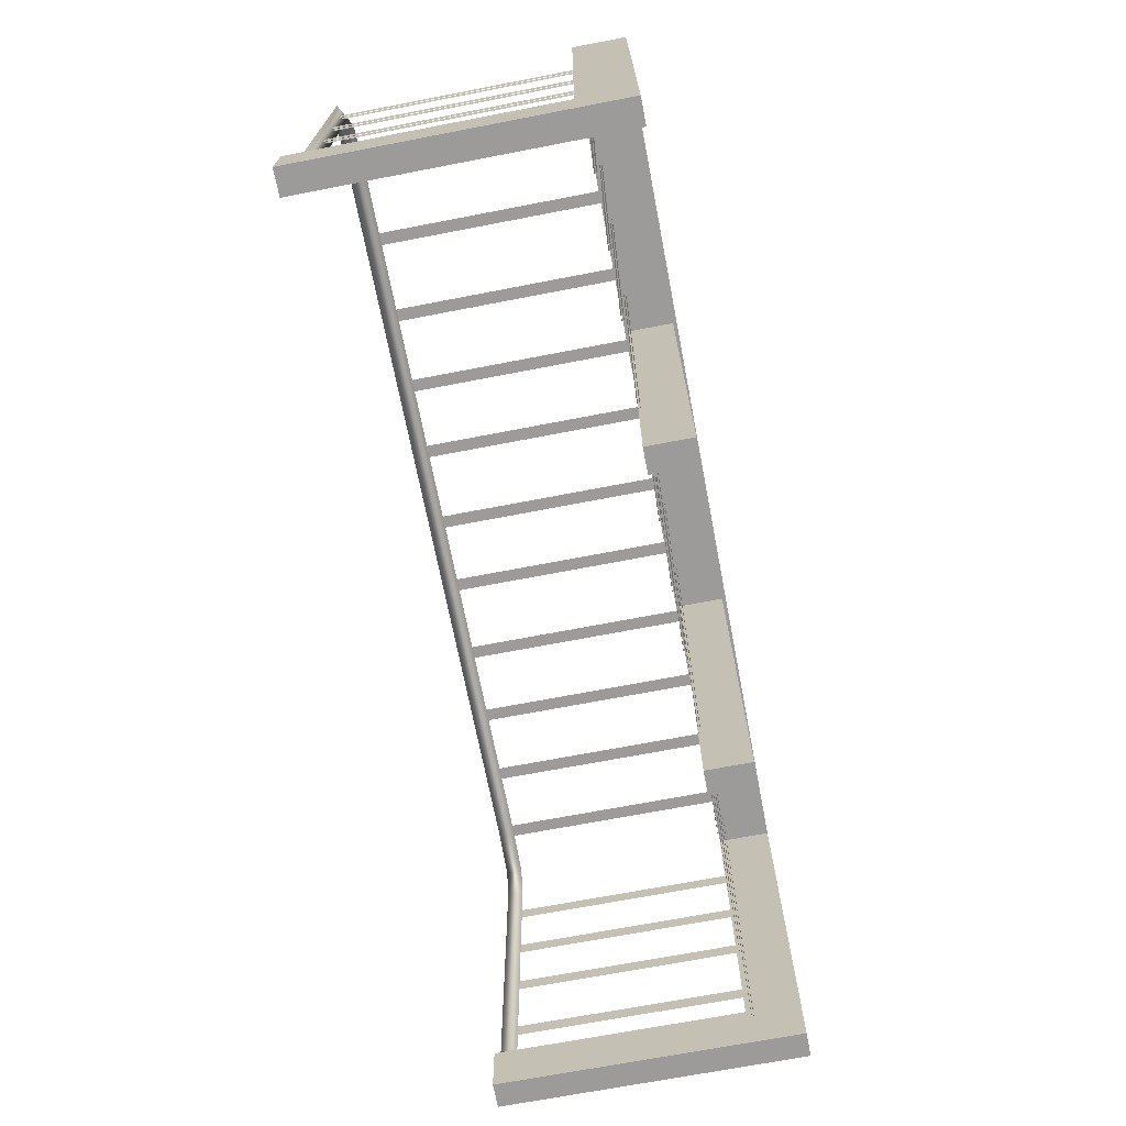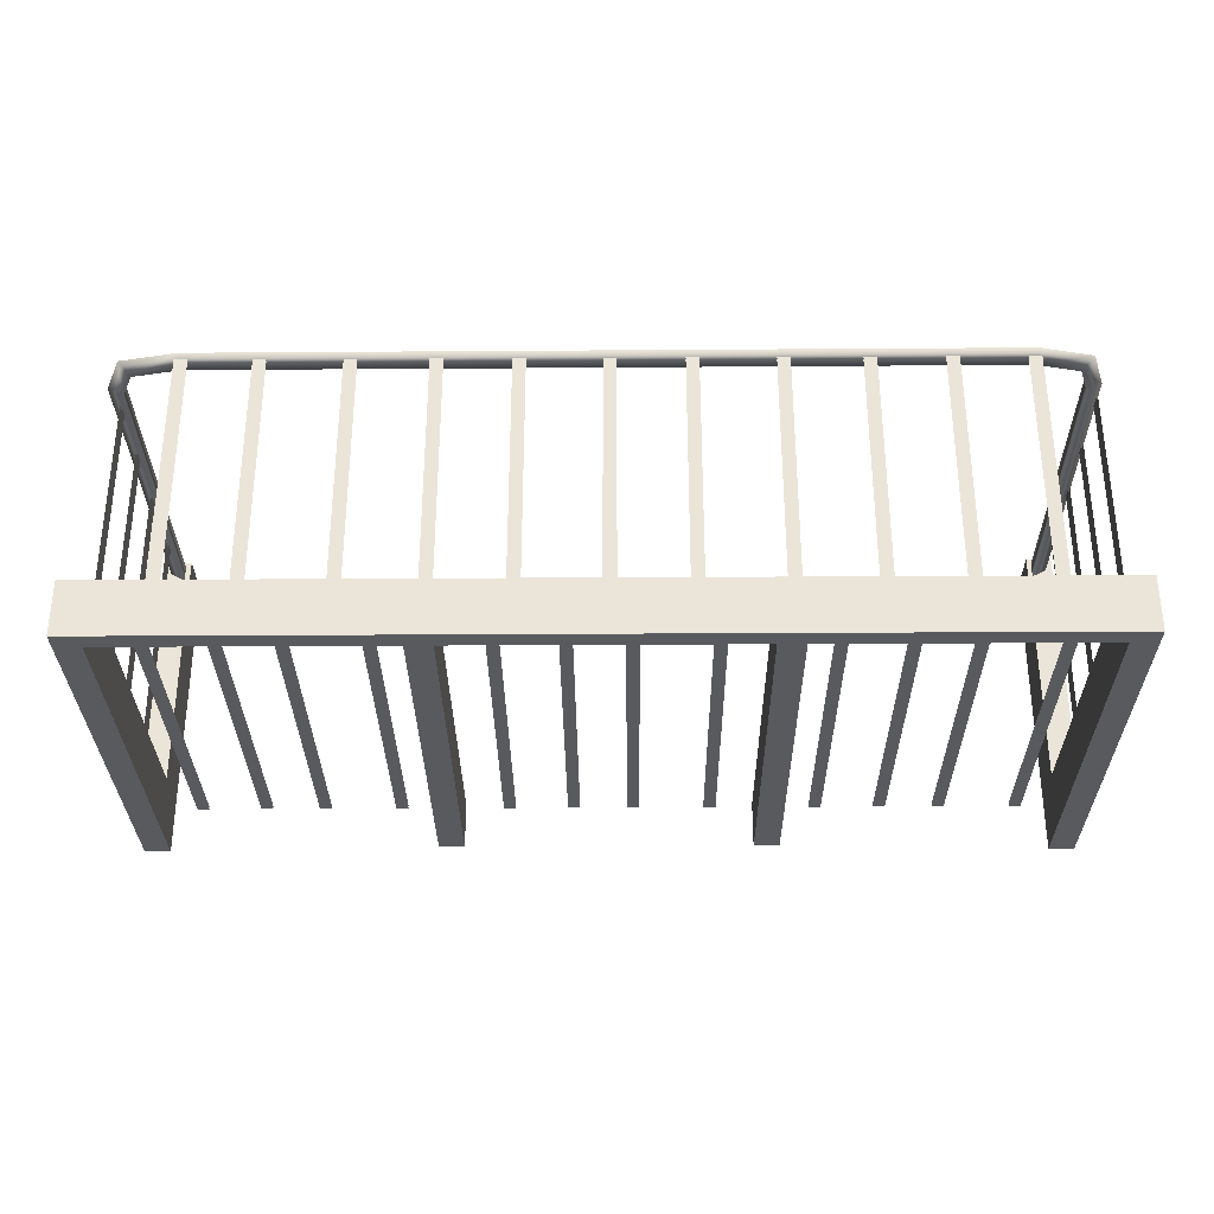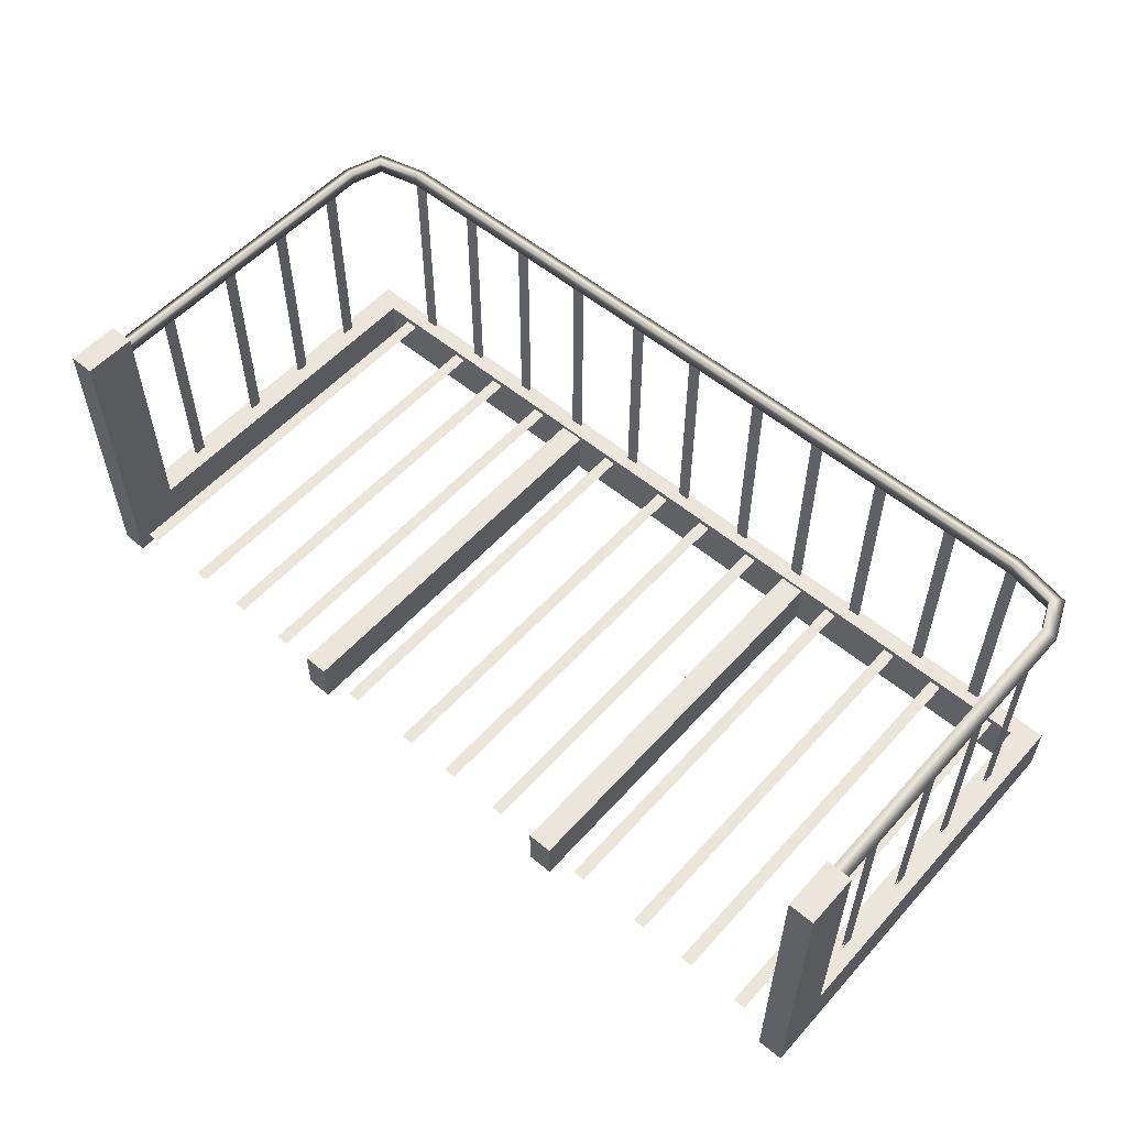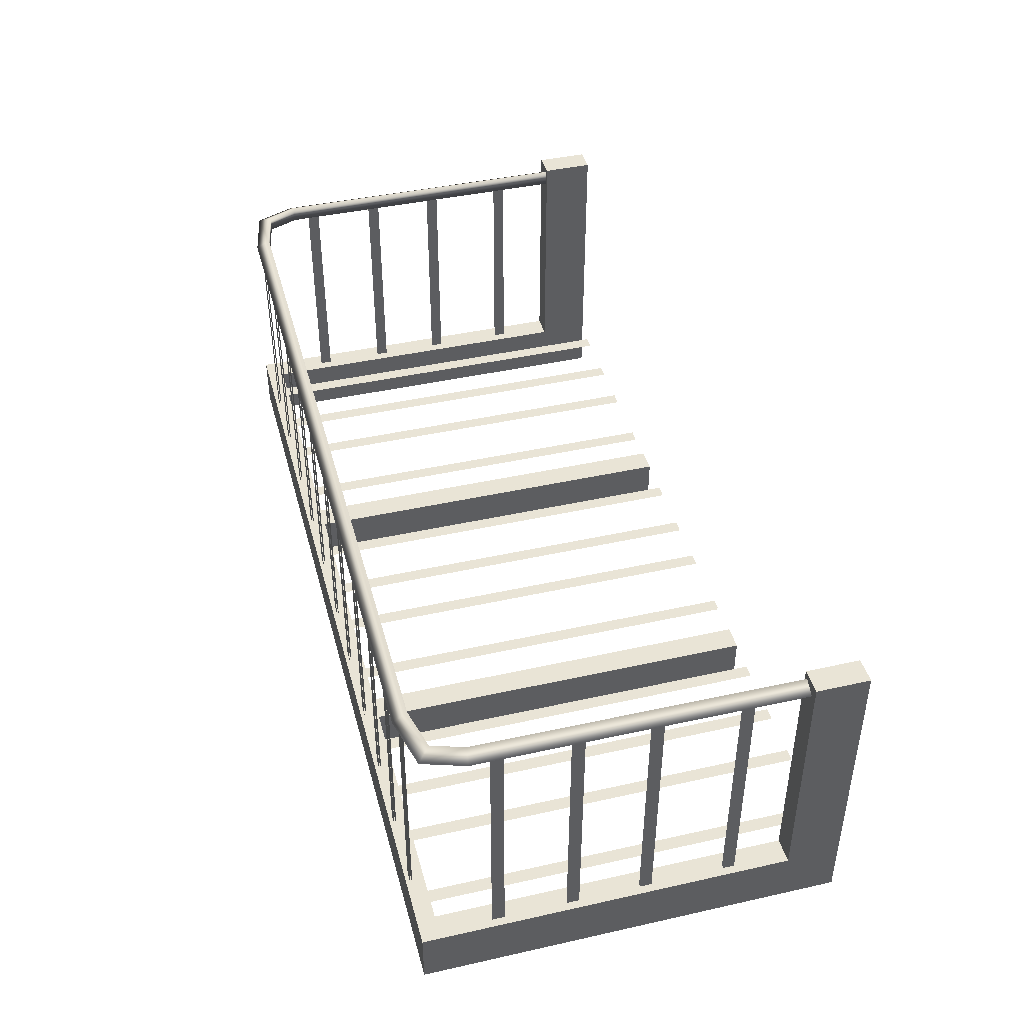
<metadata>
{"format":"obj","ext":"obj","renderer":"f3d","projection":"perspective","resolution":1024,"background":"white","views":[{"elev":-69.7,"azim":-79.1,"up":"+Z"},{"elev":-31.0,"azim":0.5,"up":"+Y"},{"elev":55.5,"azim":-138.8,"up":"+Y"},{"elev":42.7,"azim":75.1,"up":"+Y"}]}
</metadata>
<code>
o SP_TNR_Firestairs_2_SP_TNR_Firestairs_0
v -1.512 -0.08729 1.368
v 1.512 -0.08729 1.368
v 1.512 0.0917 1.368
v -1.512 0.0917 1.368
v -1.512 -0.08729 1.368
v -1.512 0.0917 1.368
v -1.512 0.0917 0.1477
v -1.512 -0.08729 -0.0263
v 1.512 0.0917 1.368
v 1.512 -0.08729 1.368
v 1.512 -0.08729 -0.0263
v 1.512 0.0917 0.1477
v 1.428 0.0917 1.309
v 1.428 -0.08729 1.309
v -1.428 -0.08729 1.309
v -1.428 0.0917 1.309
v -1.428 0.0917 0.1477
v -1.428 0.0917 1.309
v -1.428 -0.08729 1.309
v -1.428 -0.08729 -0.0263
v 1.428 -0.08729 -0.0263
v 1.428 -0.08729 1.309
v 1.428 0.0917 1.309
v 1.428 0.0917 0.1477
v 1.512 -0.08729 1.368
v -1.512 -0.08729 1.368
v -1.428 -0.08729 1.309
v 1.428 -0.08729 1.309
v -1.512 0.0917 1.368
v 1.512 0.0917 1.368
v 1.428 0.0917 1.309
v -1.428 0.0917 1.309
v -1.512 0.0917 0.1477
v -1.512 0.0917 1.368
v -1.428 0.0917 1.309
v -1.428 0.0917 0.1477
v -1.512 -0.08729 1.368
v -1.512 -0.08729 -0.0263
v -1.428 -0.08729 -0.0263
v -1.428 -0.08729 1.309
v 1.512 -0.08729 -0.0263
v 1.512 -0.08729 1.368
v 1.428 -0.08729 1.309
v 1.428 -0.08729 -0.0263
v 1.512 0.0917 1.368
v 1.512 0.0917 0.1477
v 1.428 0.0917 0.1477
v 1.428 0.0917 1.309
v -0.5538 -0.07423 1.339
v -0.5538 0.07864 1.339
v -0.5538 0.07864 -0.0263
v -0.5538 -0.07423 -0.0263
v -0.4697 0.07864 -0.0263
v -0.4697 0.07864 1.339
v -0.4697 -0.07423 1.339
v -0.4697 -0.07423 -0.0263
v -0.5538 0.07864 -0.0263
v -0.5538 0.07864 1.339
v -0.4697 0.07864 1.339
v -0.4697 0.07864 -0.0263
v -0.5538 -0.07423 1.339
v -0.5538 -0.07423 -0.0263
v -0.4697 -0.07423 -0.0263
v -0.4697 -0.07423 1.339
v 0.471 -0.07423 1.339
v 0.471 0.07864 1.339
v 0.471 0.07864 -0.0263
v 0.471 -0.07423 -0.0263
v 0.555 0.07864 -0.0263
v 0.555 0.07864 1.339
v 0.555 -0.07423 1.339
v 0.555 -0.07423 -0.0263
v 0.471 0.07864 -0.0263
v 0.471 0.07864 1.339
v 0.555 0.07864 1.339
v 0.555 0.07864 -0.0263
v 0.471 -0.07423 1.339
v 0.471 -0.07423 -0.0263
v 0.555 -0.07423 -0.0263
v 0.555 -0.07423 1.339
v -1.512 -0.08729 -0.0263
v -1.512 0.0917 0.1477
v -1.512 0.9142 0.1477
v -1.512 0.9142 -0.0263
v 1.512 0.0917 0.1477
v 1.512 -0.08729 -0.0263
v 1.512 0.9142 -0.0263
v 1.512 0.9142 0.1477
v -1.428 0.0917 0.1477
v -1.428 -0.08729 -0.0263
v -1.428 0.9142 -0.0263
v -1.428 0.9142 0.1477
v 1.428 -0.08729 -0.0263
v 1.428 0.0917 0.1477
v 1.428 0.9142 0.1477
v 1.428 0.9142 -0.0263
v -1.512 0.0917 0.1477
v -1.428 0.0917 0.1477
v -1.428 0.9142 0.1477
v -1.512 0.9142 0.1477
v -1.428 -0.08729 -0.0263
v -1.512 -0.08729 -0.0263
v -1.512 0.9142 -0.0263
v -1.428 0.9142 -0.0263
v 1.512 -0.08729 -0.0263
v 1.428 -0.08729 -0.0263
v 1.428 0.9142 -0.0263
v 1.512 0.9142 -0.0263
v 1.428 0.0917 0.1477
v 1.512 0.0917 0.1477
v 1.512 0.9142 0.1477
v 1.428 0.9142 0.1477
v -1.428 0.9142 0.1477
v -1.428 0.9142 -0.0263
v -1.512 0.9142 -0.0263
v -1.512 0.9142 0.1477
v 1.428 0.9142 -0.0263
v 1.428 0.9142 0.1477
v 1.512 0.9142 0.1477
v 1.512 0.9142 -0.0263
v -0.4697 0.07864 -0.0263
v -0.4697 -0.07423 -0.0263
v -0.5538 -0.07423 -0.0263
v -0.5538 0.07864 -0.0263
v 0.555 0.07864 -0.0263
v 0.555 -0.07423 -0.0263
v 0.471 -0.07423 -0.0263
v 0.471 0.07864 -0.0263
v 0.3107 0.07167 -0.0263
v 0.3107 0.07167 1.314
v 0.3505 0.07167 1.314
v 0.3505 0.07167 -0.0263
v 0.3505 0.06513 1.314
v 0.3107 0.06513 1.314
v 0.3107 0.06513 -0.0263
v 0.3505 0.06513 -0.0263
v 0.05884 0.07167 -0.0263
v 0.05884 0.07167 1.314
v 0.09869 0.07167 1.314
v 0.09869 0.07167 -0.0263
v 0.09869 0.06513 1.314
v 0.05884 0.06513 1.314
v 0.05884 0.06513 -0.0263
v 0.09869 0.06513 -0.0263
v -0.1342 0.07167 -0.0263
v -0.1342 0.07167 1.314
v -0.09437 0.07167 1.314
v -0.09437 0.07167 -0.0263
v -0.09437 0.06513 1.314
v -0.1342 0.06513 1.314
v -0.1342 0.06513 -0.0263
v -0.09437 0.06513 -0.0263
v -0.3452 0.07167 -0.0263
v -0.3452 0.07167 1.314
v -0.3053 0.07167 1.314
v -0.3053 0.07167 -0.0263
v -0.3053 0.06513 1.314
v -0.3452 0.06513 1.314
v -0.3452 0.06513 -0.0263
v -0.3053 0.06513 -0.0263
v -0.6991 0.07167 -0.0263
v -0.6991 0.07167 1.314
v -0.6593 0.07167 1.314
v -0.6593 0.07167 -0.0263
v -0.6593 0.06513 1.314
v -0.6991 0.06513 1.314
v -0.6991 0.06513 -0.0263
v -0.6593 0.06513 -0.0263
v -0.951 0.07167 -0.0263
v -0.951 0.07167 1.314
v -0.9111 0.07167 1.314
v -0.9111 0.07167 -0.0263
v -0.9111 0.06513 1.314
v -0.951 0.06513 1.314
v -0.951 0.06513 -0.0263
v -0.9111 0.06513 -0.0263
v -1.144 0.07167 -0.0263
v -1.144 0.07167 1.314
v -1.104 0.07167 1.314
v -1.104 0.07167 -0.0263
v -1.104 0.06513 1.314
v -1.144 0.06513 1.314
v -1.144 0.06513 -0.0263
v -1.104 0.06513 -0.0263
v -1.355 0.07167 -0.0263
v -1.355 0.07167 1.314
v -1.315 0.07167 1.314
v -1.315 0.07167 -0.0263
v -1.315 0.06513 1.314
v -1.355 0.06513 1.314
v -1.355 0.06513 -0.0263
v -1.315 0.06513 -0.0263
v -1.267 -0.000863 1.356
v -1.227 -0.000863 1.356
v -1.227 0.8709 1.356
v -1.267 0.8709 1.356
v -1.227 0.8709 1.349
v -1.227 -0.000863 1.349
v -1.267 -0.000863 1.349
v -1.267 0.8709 1.349
v 1.241 -0.000863 1.356
v 1.281 -0.000863 1.356
v 1.281 0.8709 1.356
v 1.241 0.8709 1.356
v 1.281 0.8709 1.349
v 1.281 -0.000863 1.349
v 1.241 -0.000863 1.349
v 1.241 0.8709 1.349
v -0.005829 -0.000863 1.356
v 0.03402 -0.000863 1.356
v 0.03402 0.8709 1.356
v -0.005829 0.8709 1.356
v 0.03402 0.8709 1.349
v 0.03402 -0.000863 1.349
v -0.005829 -0.000863 1.349
v -0.005829 0.8709 1.349
v -1.035 -0.000863 1.356
v -0.9949 -0.000863 1.356
v -0.9949 0.8709 1.356
v -1.035 0.8709 1.356
v -0.9949 0.8709 1.349
v -0.9949 -0.000863 1.349
v -1.035 -0.000863 1.349
v -1.035 0.8709 1.349
v -0.7673 -0.000863 1.356
v -0.7275 -0.000863 1.356
v -0.7275 0.8709 1.356
v -0.7673 0.8709 1.356
v -0.7275 0.8709 1.349
v -0.7275 -0.000863 1.349
v -0.7673 -0.000863 1.349
v -0.7673 0.8709 1.349
v -0.5141 -0.000863 1.356
v -0.4743 -0.000863 1.356
v -0.4743 0.8709 1.356
v -0.5141 0.8709 1.356
v -0.4743 0.8709 1.349
v -0.4743 -0.000863 1.349
v -0.5141 -0.000863 1.349
v -0.5141 0.8709 1.349
v -0.2716 -0.000863 1.356
v -0.2317 -0.000863 1.356
v -0.2317 0.8709 1.356
v -0.2716 0.8709 1.356
v -0.2317 0.8709 1.349
v -0.2317 -0.000863 1.349
v -0.2716 -0.000863 1.349
v -0.2716 0.8709 1.349
v 0.237 -0.000863 1.356
v 0.2768 -0.000863 1.356
v 0.2768 0.8709 1.356
v 0.237 0.8709 1.356
v 0.2768 0.8709 1.349
v 0.2768 -0.000863 1.349
v 0.237 -0.000863 1.349
v 0.237 0.8709 1.349
v 0.5044 -0.000863 1.356
v 0.5442 -0.000863 1.356
v 0.5442 0.8709 1.356
v 0.5044 0.8709 1.356
v 0.5442 0.8709 1.349
v 0.5442 -0.000863 1.349
v 0.5044 -0.000863 1.349
v 0.5044 0.8709 1.349
v 0.7576 -0.000863 1.356
v 0.7974 -0.000863 1.356
v 0.7974 0.8709 1.356
v 0.7576 0.8709 1.356
v 0.7974 0.8709 1.349
v 0.7974 -0.000863 1.349
v 0.7576 -0.000863 1.349
v 0.7576 0.8709 1.349
v 1 -0.000863 1.356
v 1.04 -0.000863 1.356
v 1.04 0.8709 1.356
v 1 0.8709 1.356
v 1.04 0.8709 1.349
v 1.04 -0.000863 1.349
v 1 -0.000863 1.349
v 1 0.8709 1.349
v -1.468 -0.000863 0.3244
v -1.468 -0.000863 0.3642
v -1.468 0.8709 0.3642
v -1.468 0.8709 0.3244
v -1.462 0.8709 0.3642
v -1.462 -0.000863 0.3642
v -1.462 -0.000863 0.3244
v -1.462 0.8709 0.3244
v -1.468 -0.000863 0.6062
v -1.468 -0.000863 0.646
v -1.468 0.8709 0.646
v -1.468 0.8709 0.6062
v -1.462 0.8709 0.646
v -1.462 -0.000863 0.646
v -1.462 -0.000863 0.6062
v -1.462 0.8709 0.6062
v -1.468 -0.000863 0.849
v -1.468 -0.000863 0.8888
v -1.468 0.8709 0.8888
v -1.468 0.8709 0.849
v -1.462 0.8709 0.8888
v -1.462 -0.000863 0.8888
v -1.462 -0.000863 0.849
v -1.462 0.8709 0.849
v -1.468 -0.000863 1.095
v -1.468 -0.000863 1.135
v -1.468 0.8709 1.135
v -1.468 0.8709 1.095
v -1.462 0.8709 1.135
v -1.462 -0.000863 1.135
v -1.462 -0.000863 1.095
v -1.462 0.8709 1.095
v 1.485 0.8709 0.3642
v 1.485 -0.000863 0.3642
v 1.485 -0.000863 0.3244
v 1.485 0.8709 0.3244
v 1.479 -0.000863 0.3244
v 1.479 -0.000863 0.3642
v 1.479 0.8709 0.3642
v 1.479 0.8709 0.3244
v 1.485 0.8709 0.646
v 1.485 -0.000863 0.646
v 1.485 -0.000863 0.6062
v 1.485 0.8709 0.6062
v 1.479 -0.000863 0.6062
v 1.479 -0.000863 0.646
v 1.479 0.8709 0.646
v 1.479 0.8709 0.6062
v 1.485 0.8709 0.8888
v 1.485 -0.000863 0.8888
v 1.485 -0.000863 0.849
v 1.485 0.8709 0.849
v 1.479 -0.000863 0.849
v 1.479 -0.000863 0.8888
v 1.479 0.8709 0.8888
v 1.479 0.8709 0.849
v 1.485 0.8709 1.135
v 1.485 -0.000863 1.135
v 1.485 -0.000863 1.095
v 1.485 0.8709 1.095
v 1.479 -0.000863 1.095
v 1.479 -0.000863 1.135
v 1.479 0.8709 1.135
v 1.479 0.8709 1.095
v -1.492 0.8696 -0.02356
v -1.494 0.8696 1.202
v -1.447 0.8969 1.193
v -1.445 0.8969 -0.02349
v -1.445 0.8969 -0.02349
v -1.447 0.8969 1.193
v -1.447 0.8424 1.193
v -1.445 0.8424 -0.02349
v -1.445 0.8424 -0.02349
v -1.447 0.8424 1.193
v -1.437 0.8696 1.336
v -1.403 0.8969 1.295
v -1.403 0.8969 1.295
v -1.403 0.8424 1.295
v -1.403 0.8424 1.295
v -1.437 0.8696 1.336
v -1.253 0.8696 1.374
v -1.248 0.8969 1.327
v -1.403 0.8969 1.295
v -1.403 0.8969 1.295
v -1.248 0.8969 1.327
v -1.248 0.8424 1.327
v -1.403 0.8424 1.295
v -1.403 0.8424 1.295
v -1.248 0.8424 1.327
v 1.27 0.8696 1.378
v 1.265 0.8969 1.33
v 1.265 0.8969 1.33
v 1.265 0.8424 1.33
v 1.265 0.8424 1.33
v 1.441 0.8696 1.337
v 1.404 0.8969 1.298
v 1.404 0.8969 1.298
v 1.404 0.8424 1.298
v 1.404 0.8424 1.298
v 1.441 0.8696 1.337
v 1.485 0.8696 1.201
v 1.438 0.8969 1.193
v 1.404 0.8969 1.298
v 1.404 0.8969 1.298
v 1.438 0.8969 1.193
v 1.438 0.8424 1.193
v 1.404 0.8424 1.298
v 1.404 0.8424 1.298
v 1.438 0.8424 1.193
v 1.49 0.8696 -0.02021
v 1.443 0.8969 -0.02042
v 1.443 0.8969 -0.02042
v 1.443 0.8424 -0.02042
v 1.443 0.8424 -0.02042
v 1.312 0.07167 -0.0263
v 1.312 0.07167 1.314
v 1.351 0.07167 1.314
v 1.351 0.07167 -0.0263
v 1.351 0.06513 1.314
v 1.312 0.06513 1.314
v 1.312 0.06513 -0.0263
v 1.351 0.06513 -0.0263
v 1.06 0.07167 -0.0263
v 1.06 0.07167 1.314
v 1.1 0.07167 1.314
v 1.1 0.07167 -0.0263
v 1.1 0.06513 1.314
v 1.06 0.06513 1.314
v 1.06 0.06513 -0.0263
v 1.1 0.06513 -0.0263
v 0.8668 0.07167 -0.0263
v 0.8668 0.07167 1.314
v 0.9066 0.07167 1.314
v 0.9066 0.07167 -0.0263
v 0.9066 0.06513 1.314
v 0.8668 0.06513 1.314
v 0.8668 0.06513 -0.0263
v 0.9066 0.06513 -0.0263
v 0.6558 0.07167 -0.0263
v 0.6558 0.07167 1.314
v 0.6956 0.07167 1.314
v 0.6956 0.07167 -0.0263
v 0.6956 0.06513 1.314
v 0.6558 0.06513 1.314
v 0.6558 0.06513 -0.0263
v 0.6956 0.06513 -0.0263
f 1 2 3
f 1 3 4
f 5 6 7
f 5 7 8
f 9 10 11
f 9 11 12
f 13 14 15
f 13 15 16
f 17 18 19
f 17 19 20
f 21 22 23
f 21 23 24
f 25 26 27
f 25 27 28
f 29 30 31
f 29 31 32
f 33 34 35
f 33 35 36
f 37 38 39
f 37 39 40
f 41 42 43
f 41 43 44
f 45 46 47
f 45 47 48
f 49 50 51
f 49 51 52
f 53 54 55
f 53 55 56
f 57 58 59
f 57 59 60
f 61 62 63
f 61 63 64
f 65 66 67
f 65 67 68
f 69 70 71
f 69 71 72
f 73 74 75
f 73 75 76
f 77 78 79
f 77 79 80
f 81 82 83
f 81 83 84
f 85 86 87
f 85 87 88
f 89 90 91
f 89 91 92
f 93 94 95
f 93 95 96
f 97 98 99
f 97 99 100
f 101 102 103
f 101 103 104
f 105 106 107
f 105 107 108
f 109 110 111
f 109 111 112
f 113 114 115
f 113 115 116
f 117 118 119
f 117 119 120
f 121 122 123
f 121 123 124
f 125 126 127
f 125 127 128
f 129 130 131
f 129 131 132
f 133 134 135
f 133 135 136
f 137 138 139
f 137 139 140
f 141 142 143
f 141 143 144
f 145 146 147
f 145 147 148
f 149 150 151
f 149 151 152
f 153 154 155
f 153 155 156
f 157 158 159
f 157 159 160
f 161 162 163
f 161 163 164
f 165 166 167
f 165 167 168
f 169 170 171
f 169 171 172
f 173 174 175
f 173 175 176
f 177 178 179
f 177 179 180
f 181 182 183
f 181 183 184
f 185 186 187
f 185 187 188
f 189 190 191
f 189 191 192
f 193 194 195
f 193 195 196
f 197 198 199
f 197 199 200
f 201 202 203
f 201 203 204
f 205 206 207
f 205 207 208
f 209 210 211
f 209 211 212
f 213 214 215
f 213 215 216
f 217 218 219
f 217 219 220
f 221 222 223
f 221 223 224
f 225 226 227
f 225 227 228
f 229 230 231
f 229 231 232
f 233 234 235
f 233 235 236
f 237 238 239
f 237 239 240
f 241 242 243
f 241 243 244
f 245 246 247
f 245 247 248
f 249 250 251
f 249 251 252
f 253 254 255
f 253 255 256
f 257 258 259
f 257 259 260
f 261 262 263
f 261 263 264
f 265 266 267
f 265 267 268
f 269 270 271
f 269 271 272
f 273 274 275
f 273 275 276
f 277 278 279
f 277 279 280
f 281 282 283
f 281 283 284
f 285 286 287
f 285 287 288
f 289 290 291
f 289 291 292
f 293 294 295
f 293 295 296
f 297 298 299
f 297 299 300
f 301 302 303
f 301 303 304
f 305 306 307
f 305 307 308
f 309 310 311
f 309 311 312
f 313 314 315
f 313 315 316
f 317 318 319
f 317 319 320
f 321 322 323
f 321 323 324
f 325 326 327
f 325 327 328
f 329 330 331
f 329 331 332
f 333 334 335
f 333 335 336
f 337 338 339
f 337 339 340
f 341 342 343
f 341 343 344
f 345 346 347
f 345 347 348
f 349 350 351
f 349 351 352
f 353 354 346
f 353 346 345
f 346 355 356
f 346 356 347
f 350 357 358
f 350 358 351
f 354 359 355
f 354 355 346
f 360 361 362
f 360 362 363
f 364 365 366
f 364 366 367
f 368 369 361
f 368 361 360
f 361 370 371
f 361 371 362
f 365 372 373
f 365 373 366
f 369 374 370
f 369 370 361
f 370 375 376
f 370 376 371
f 372 377 378
f 372 378 373
f 374 379 375
f 374 375 370
f 380 381 382
f 380 382 383
f 384 385 386
f 384 386 387
f 388 389 381
f 388 381 380
f 381 390 391
f 381 391 382
f 385 392 393
f 385 393 386
f 389 394 390
f 389 390 381
f 395 396 397
f 395 397 398
f 399 400 401
f 399 401 402
f 403 404 405
f 403 405 406
f 407 408 409
f 407 409 410
f 411 412 413
f 411 413 414
f 415 416 417
f 415 417 418
f 419 420 421
f 419 421 422
f 423 424 425
f 423 425 426

</code>
